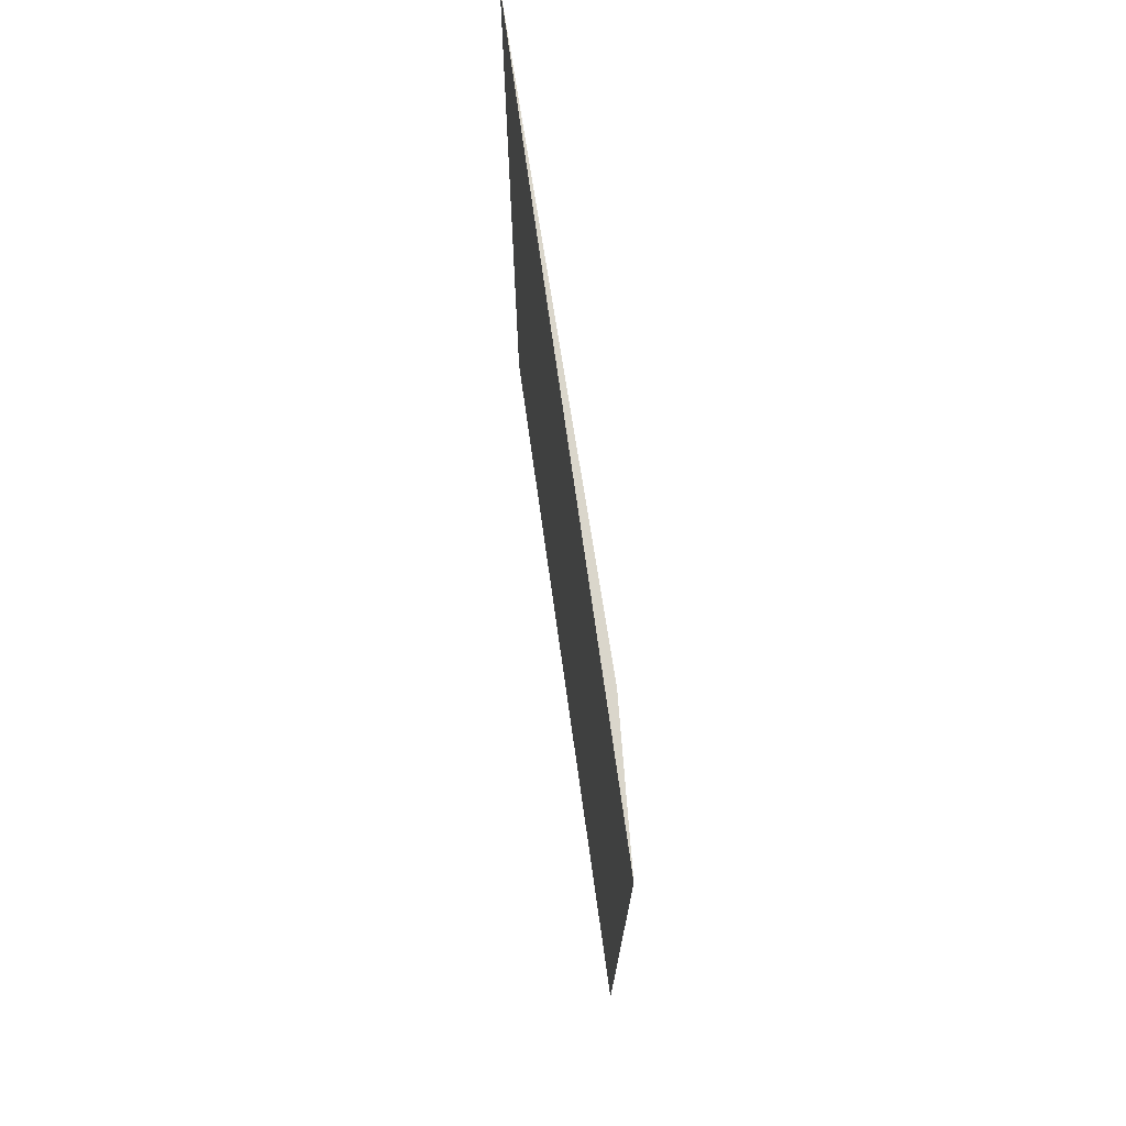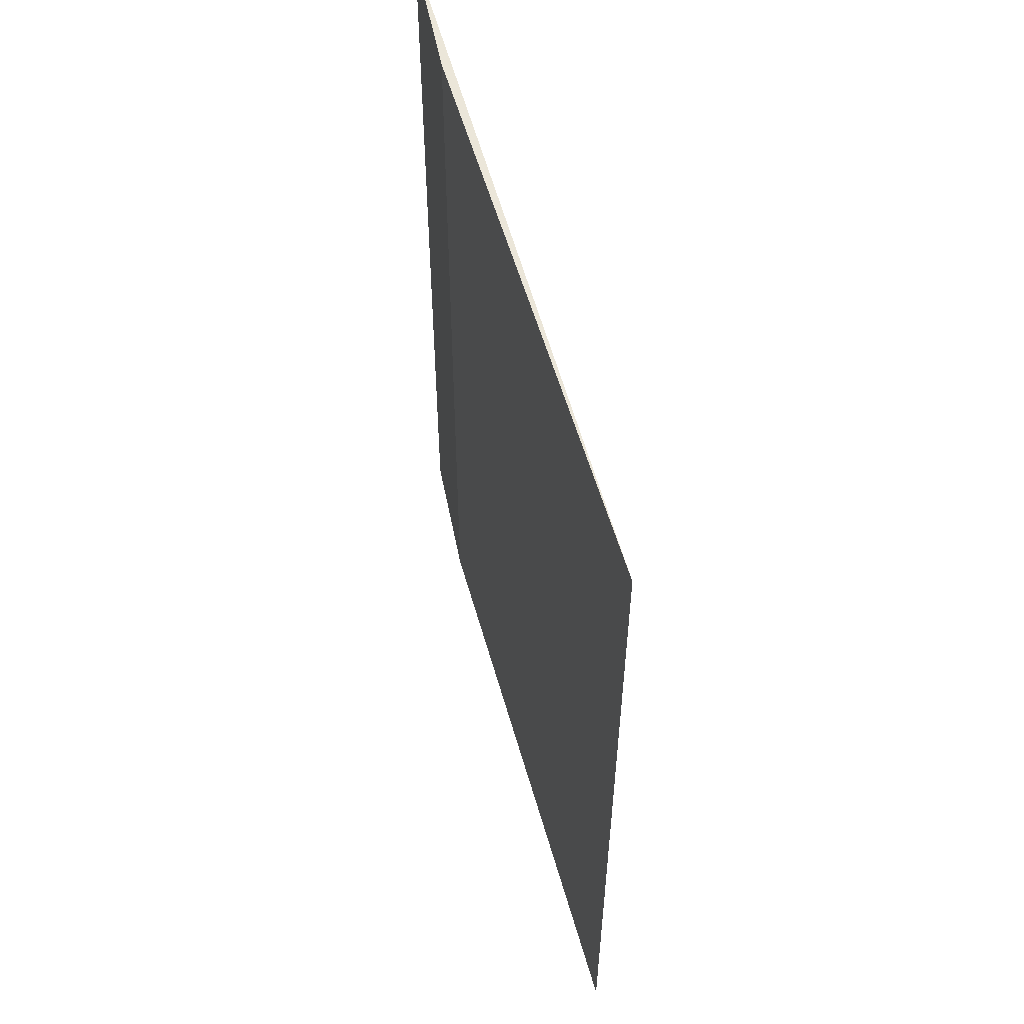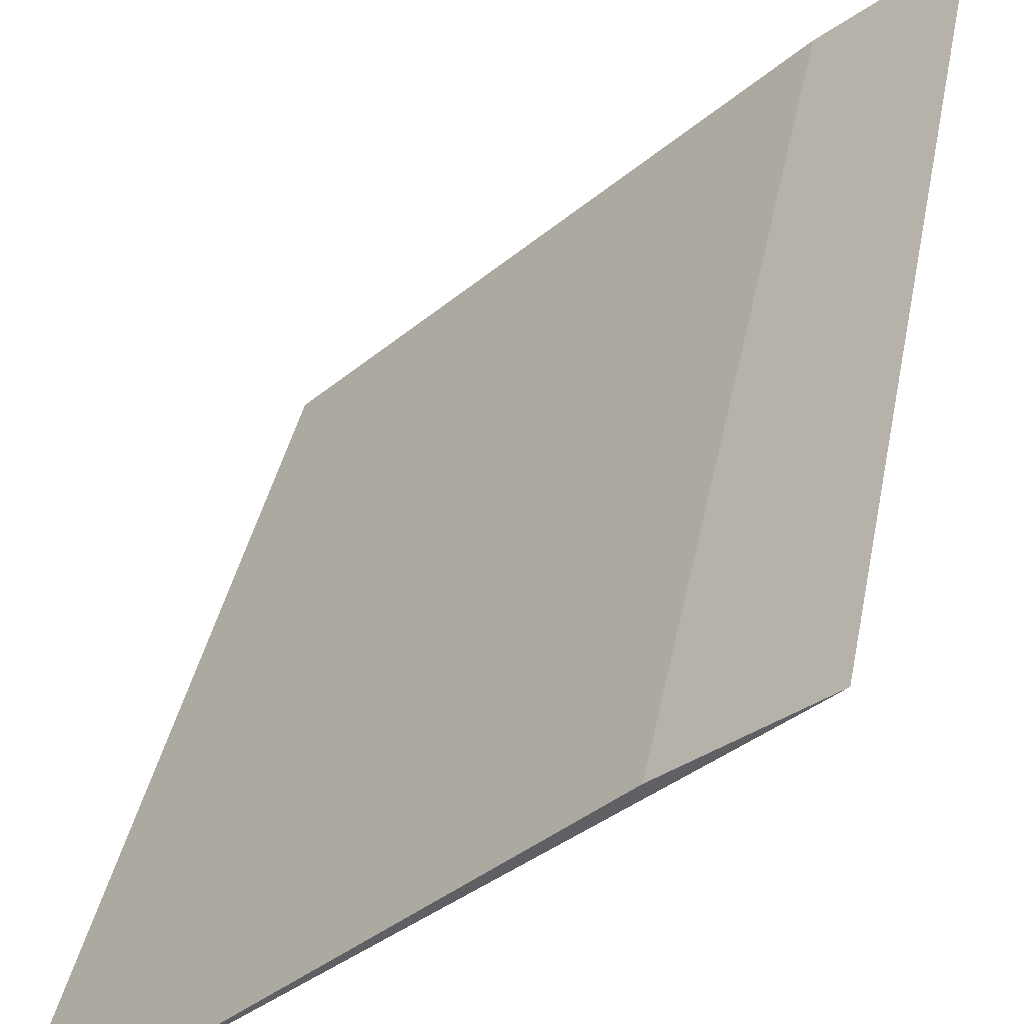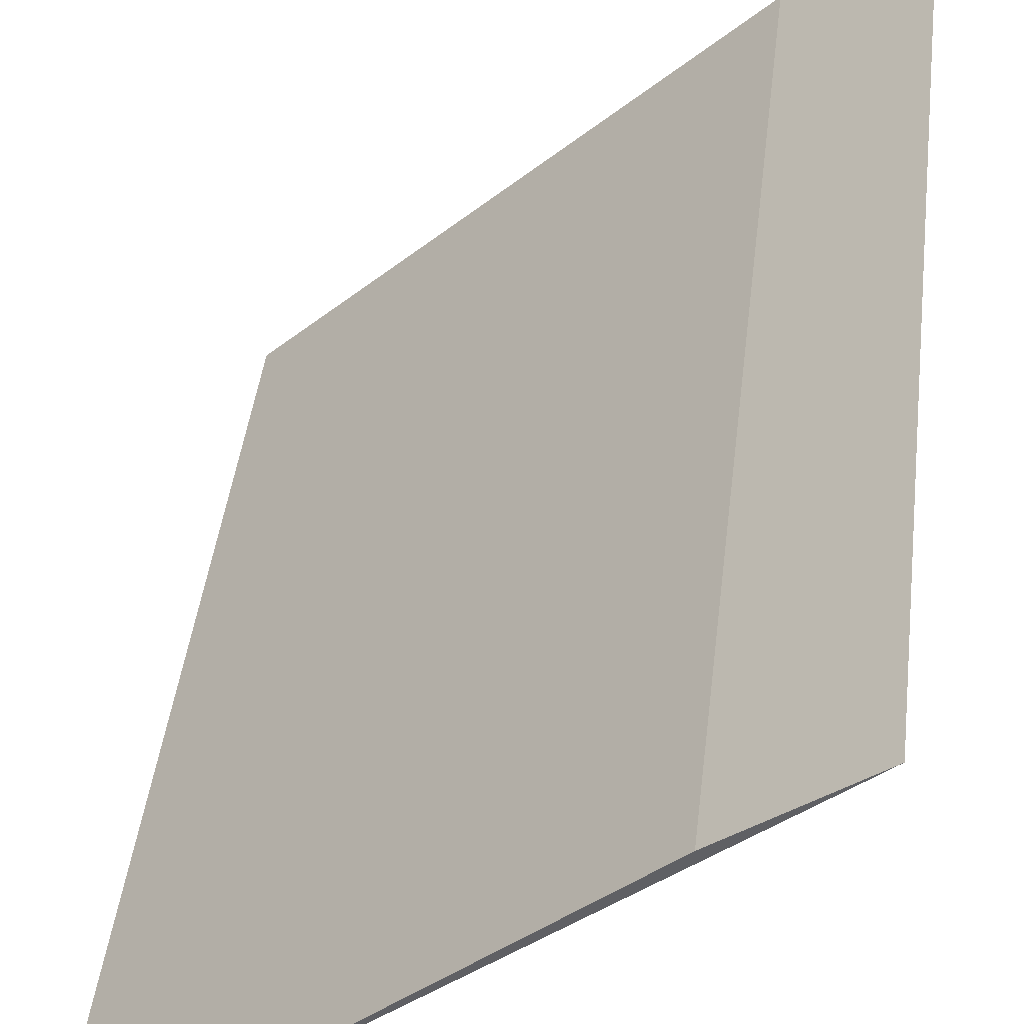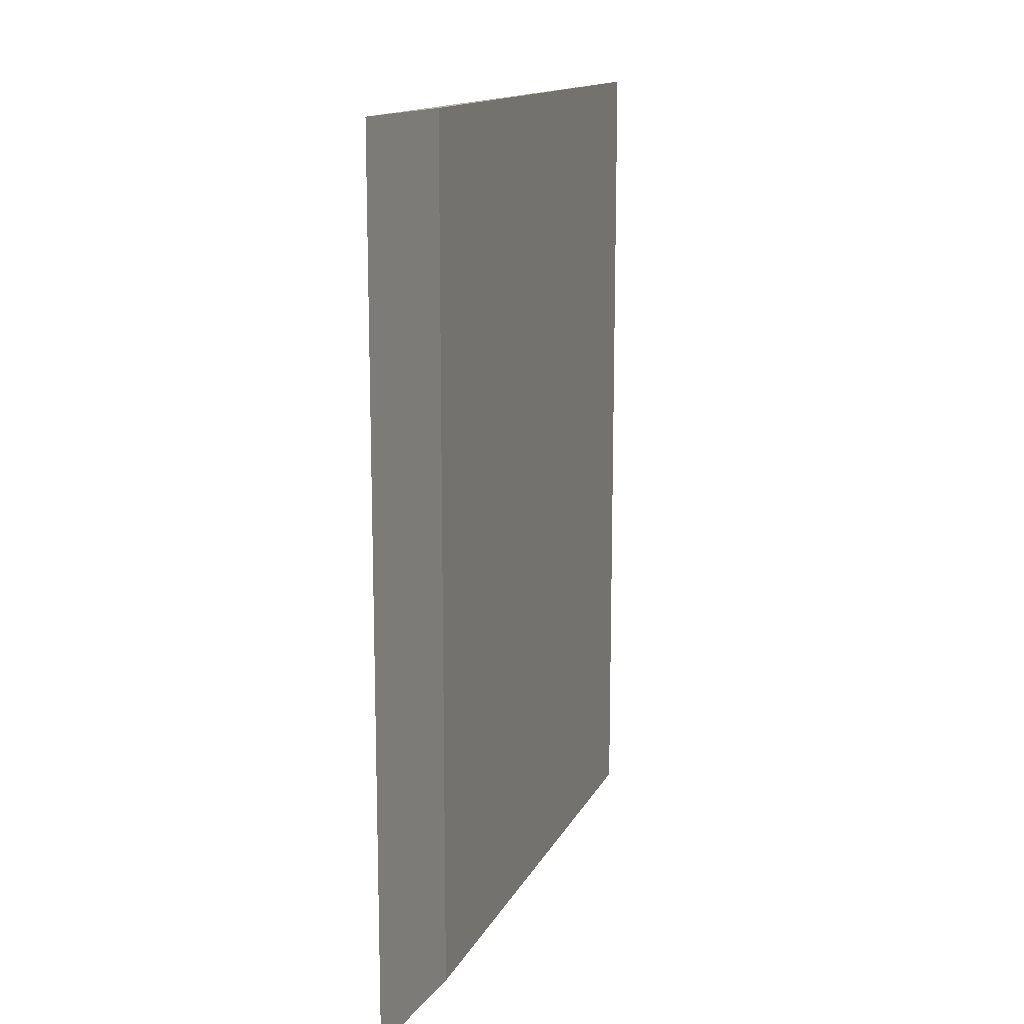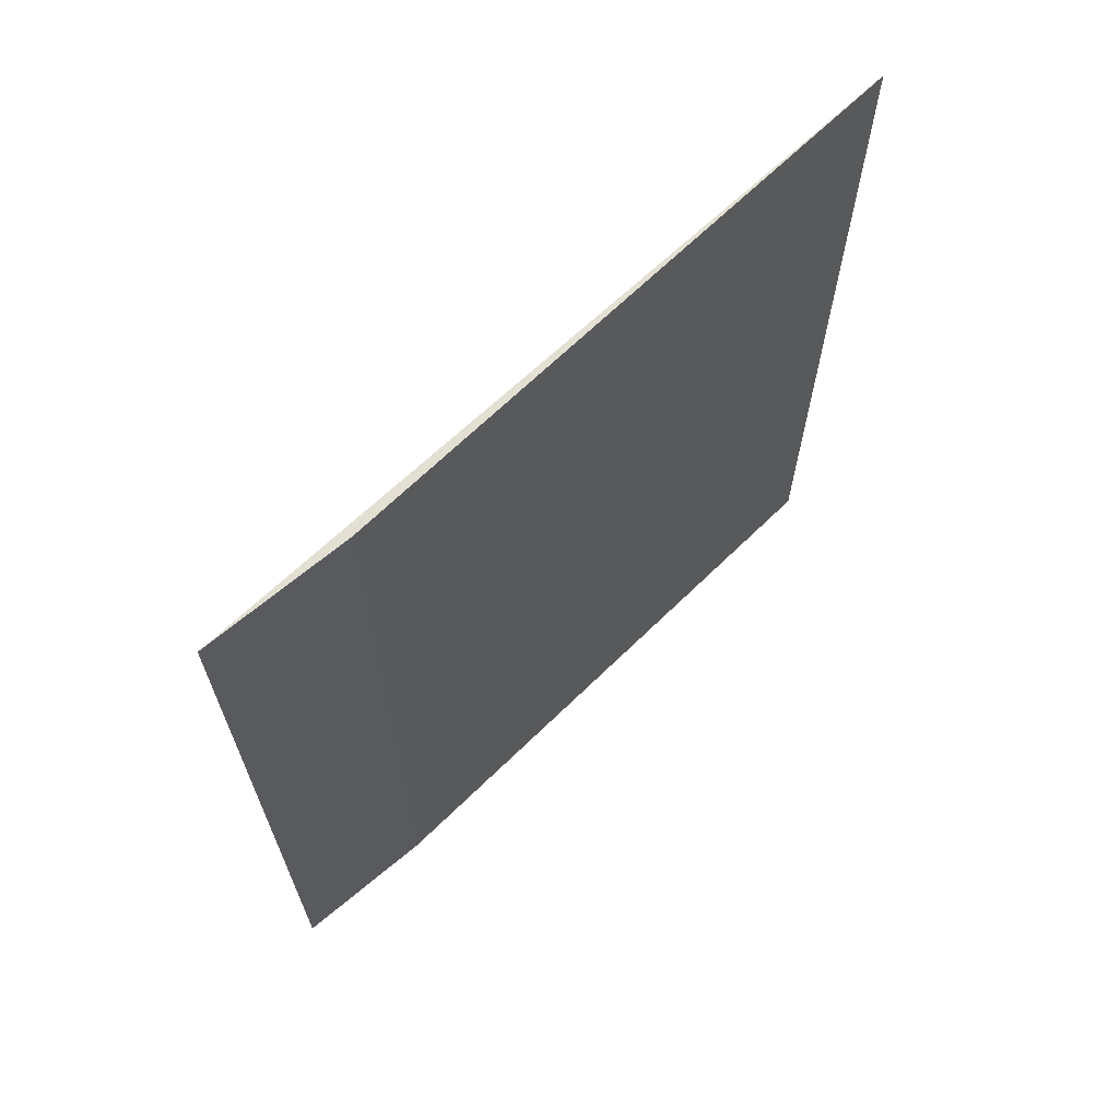
<metadata>
{"format":"obj","ext":"obj","renderer":"f3d","projection":"perspective","resolution":1024,"background":"white","views":[{"elev":73.8,"azim":125.3,"up":"+Z"},{"elev":55.6,"azim":-61.4,"up":"+Z"},{"elev":38.6,"azim":10.9,"up":"+Y"},{"elev":44.4,"azim":6.9,"up":"+Y"},{"elev":14.0,"azim":152.6,"up":"+Z"},{"elev":67.1,"azim":179.8,"up":"+Z"}]}
</metadata>
<code>
v -0.06438 0.07643 0.02878
v -0.06596 0.07511 0.02878
v -0.07202 0.06923 0.02878
v -0.07202 0.06923 0.01666
v -0.06596 0.07511 0.01666
v -0.06438 0.07643 0.01666
f 1 2 3
f 1 3 4
f 3 2 4
f 5 2 1
f 5 4 2
f 6 5 1
f 6 1 4
f 6 4 5

</code>
